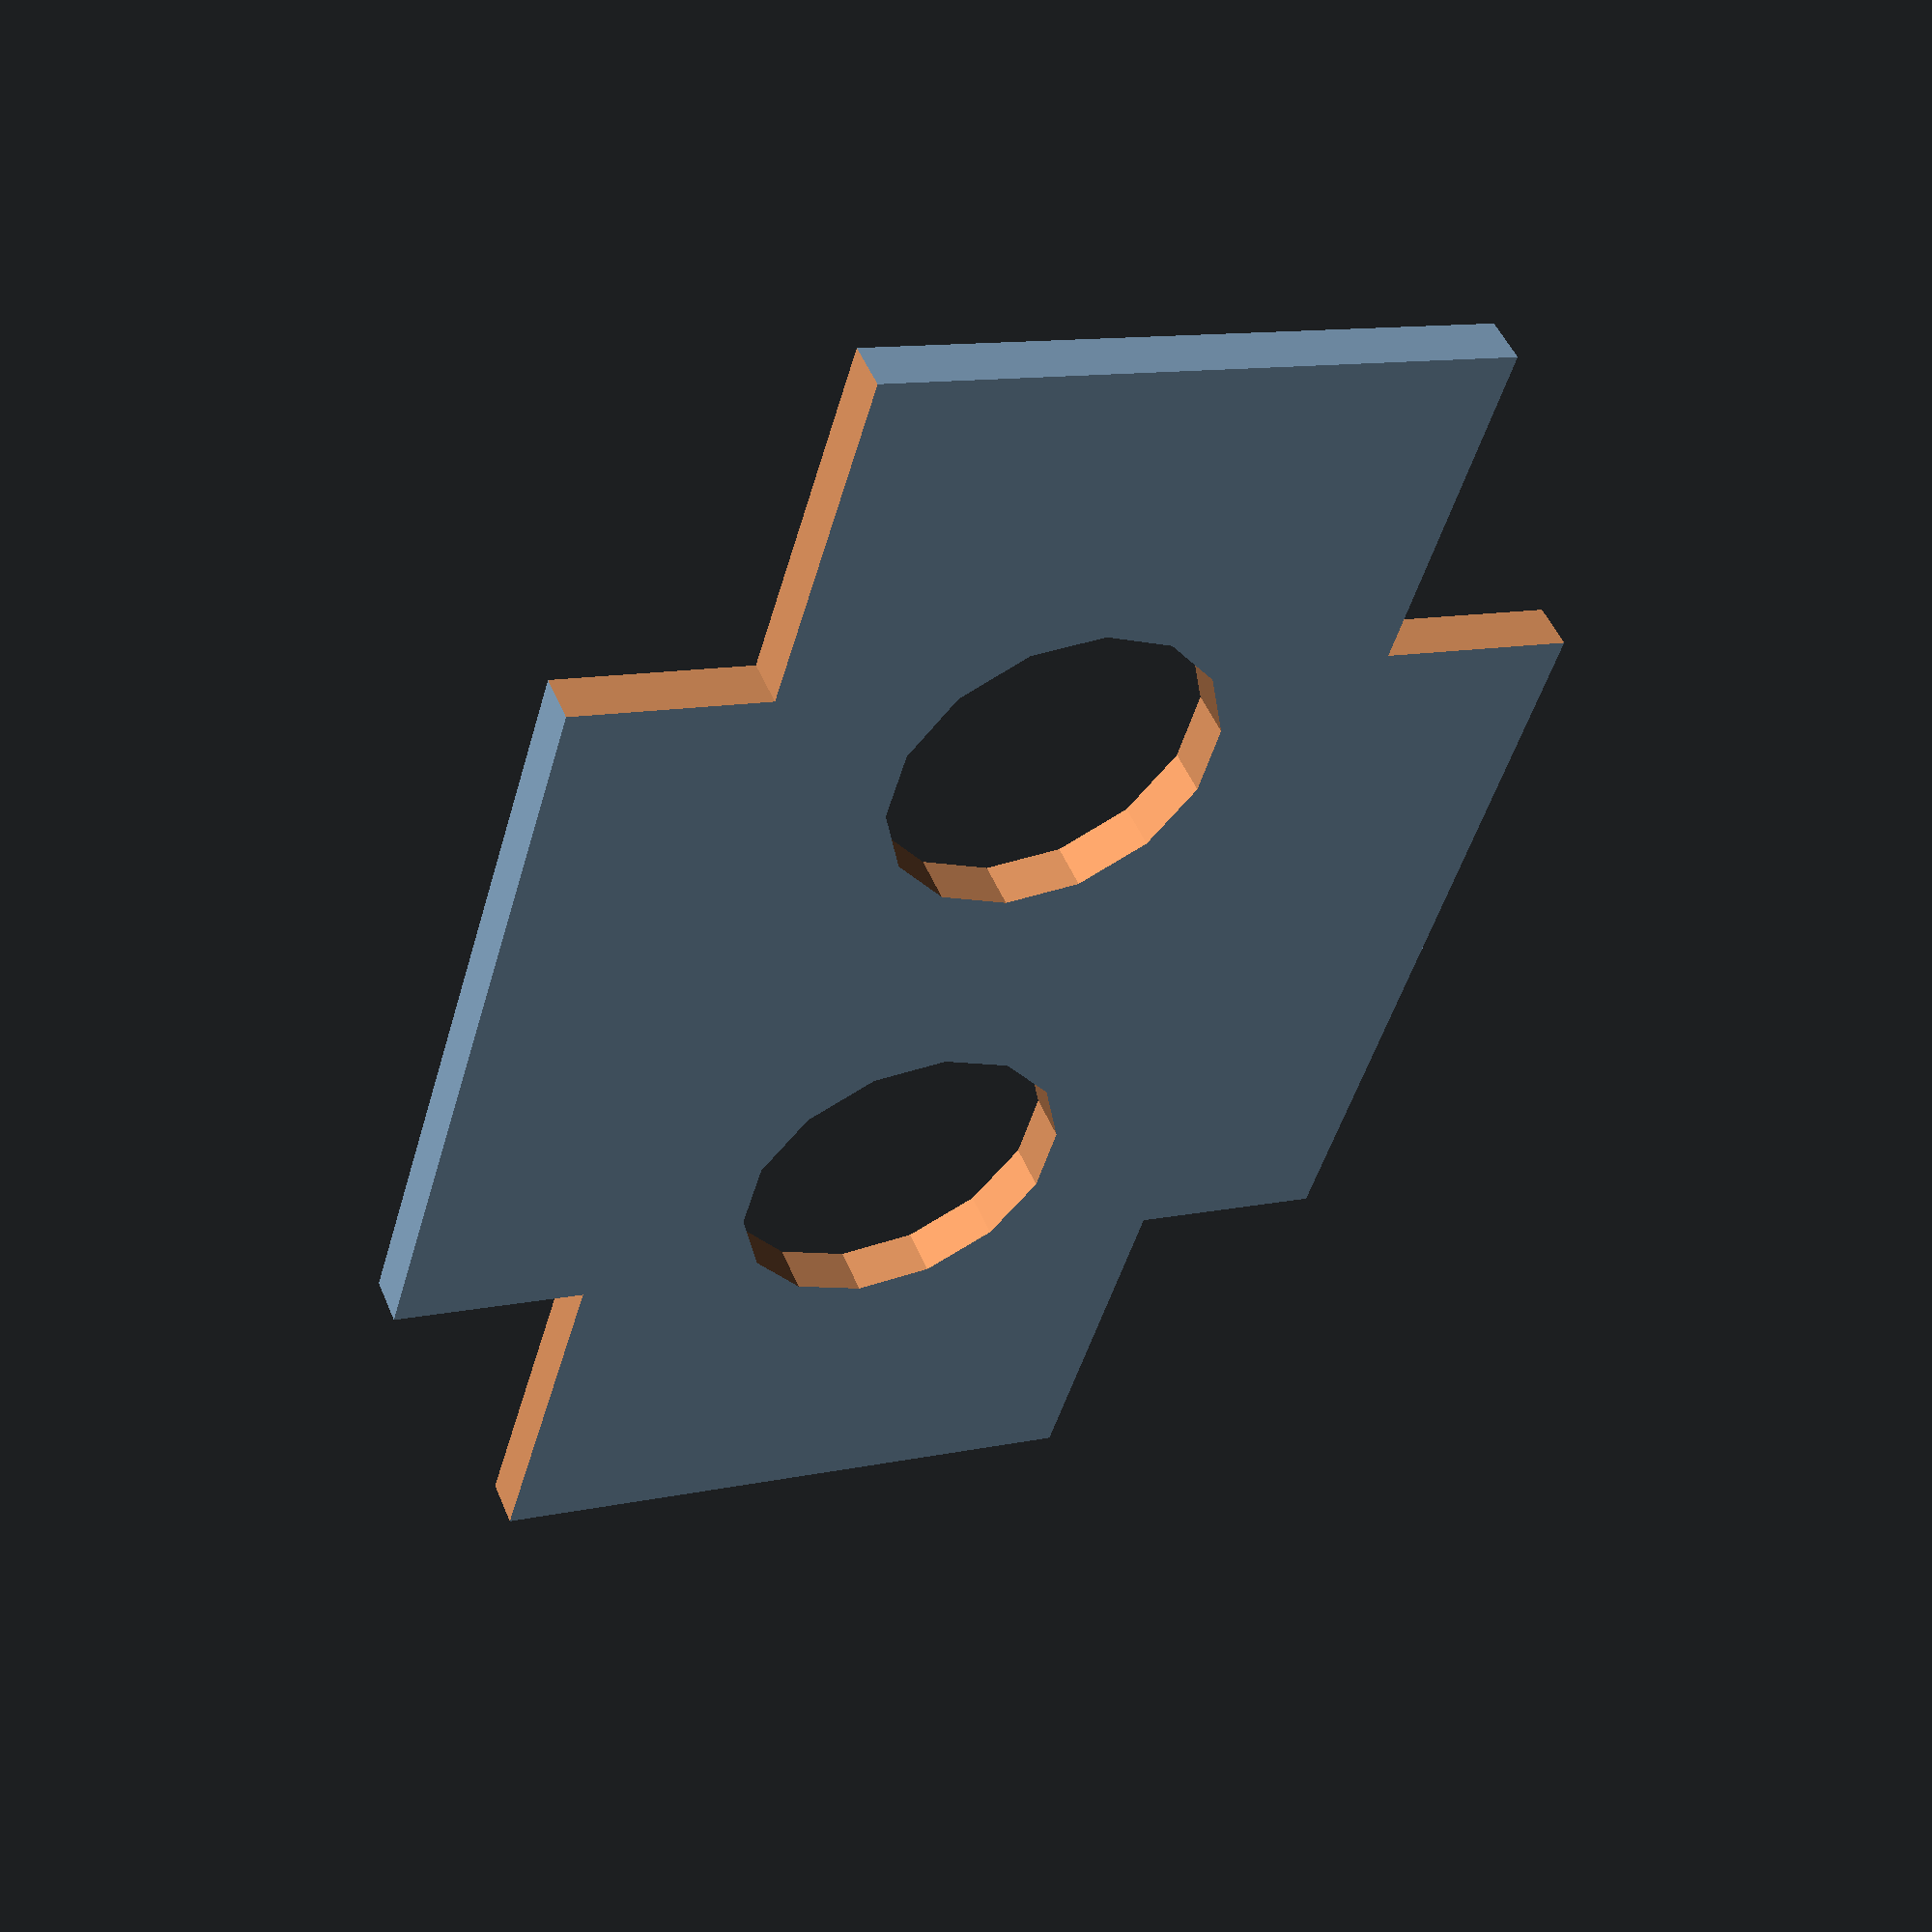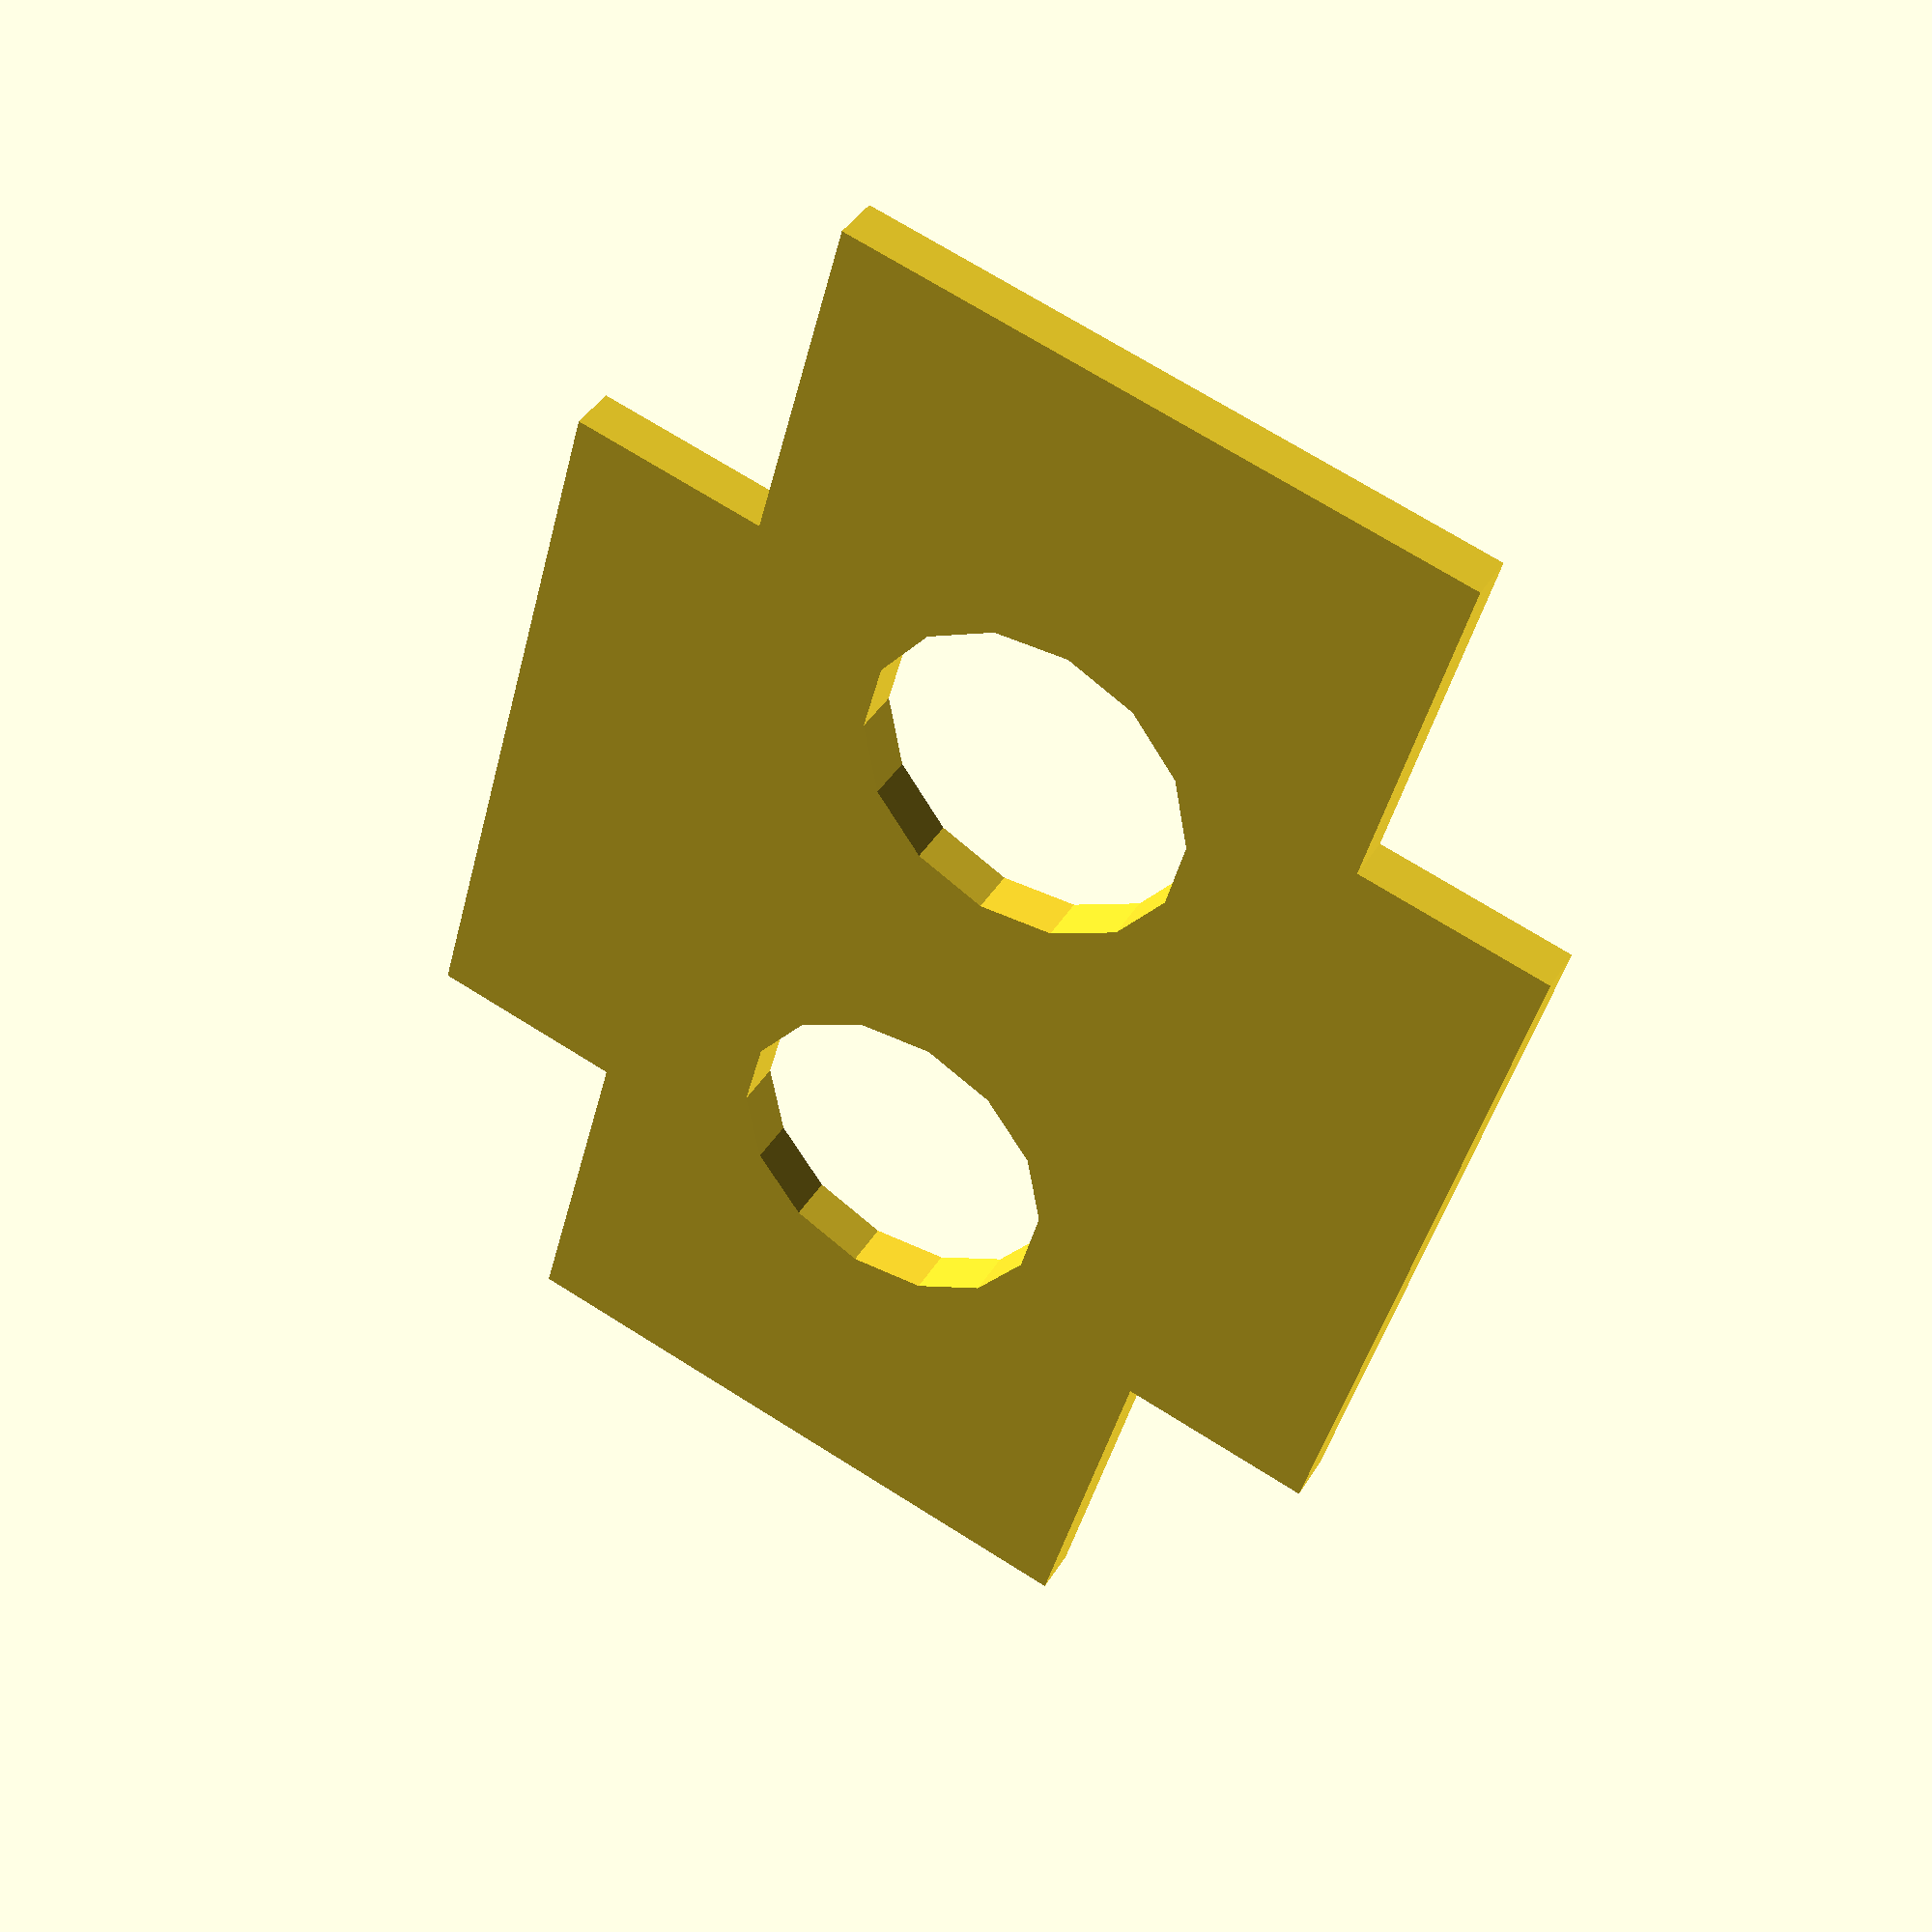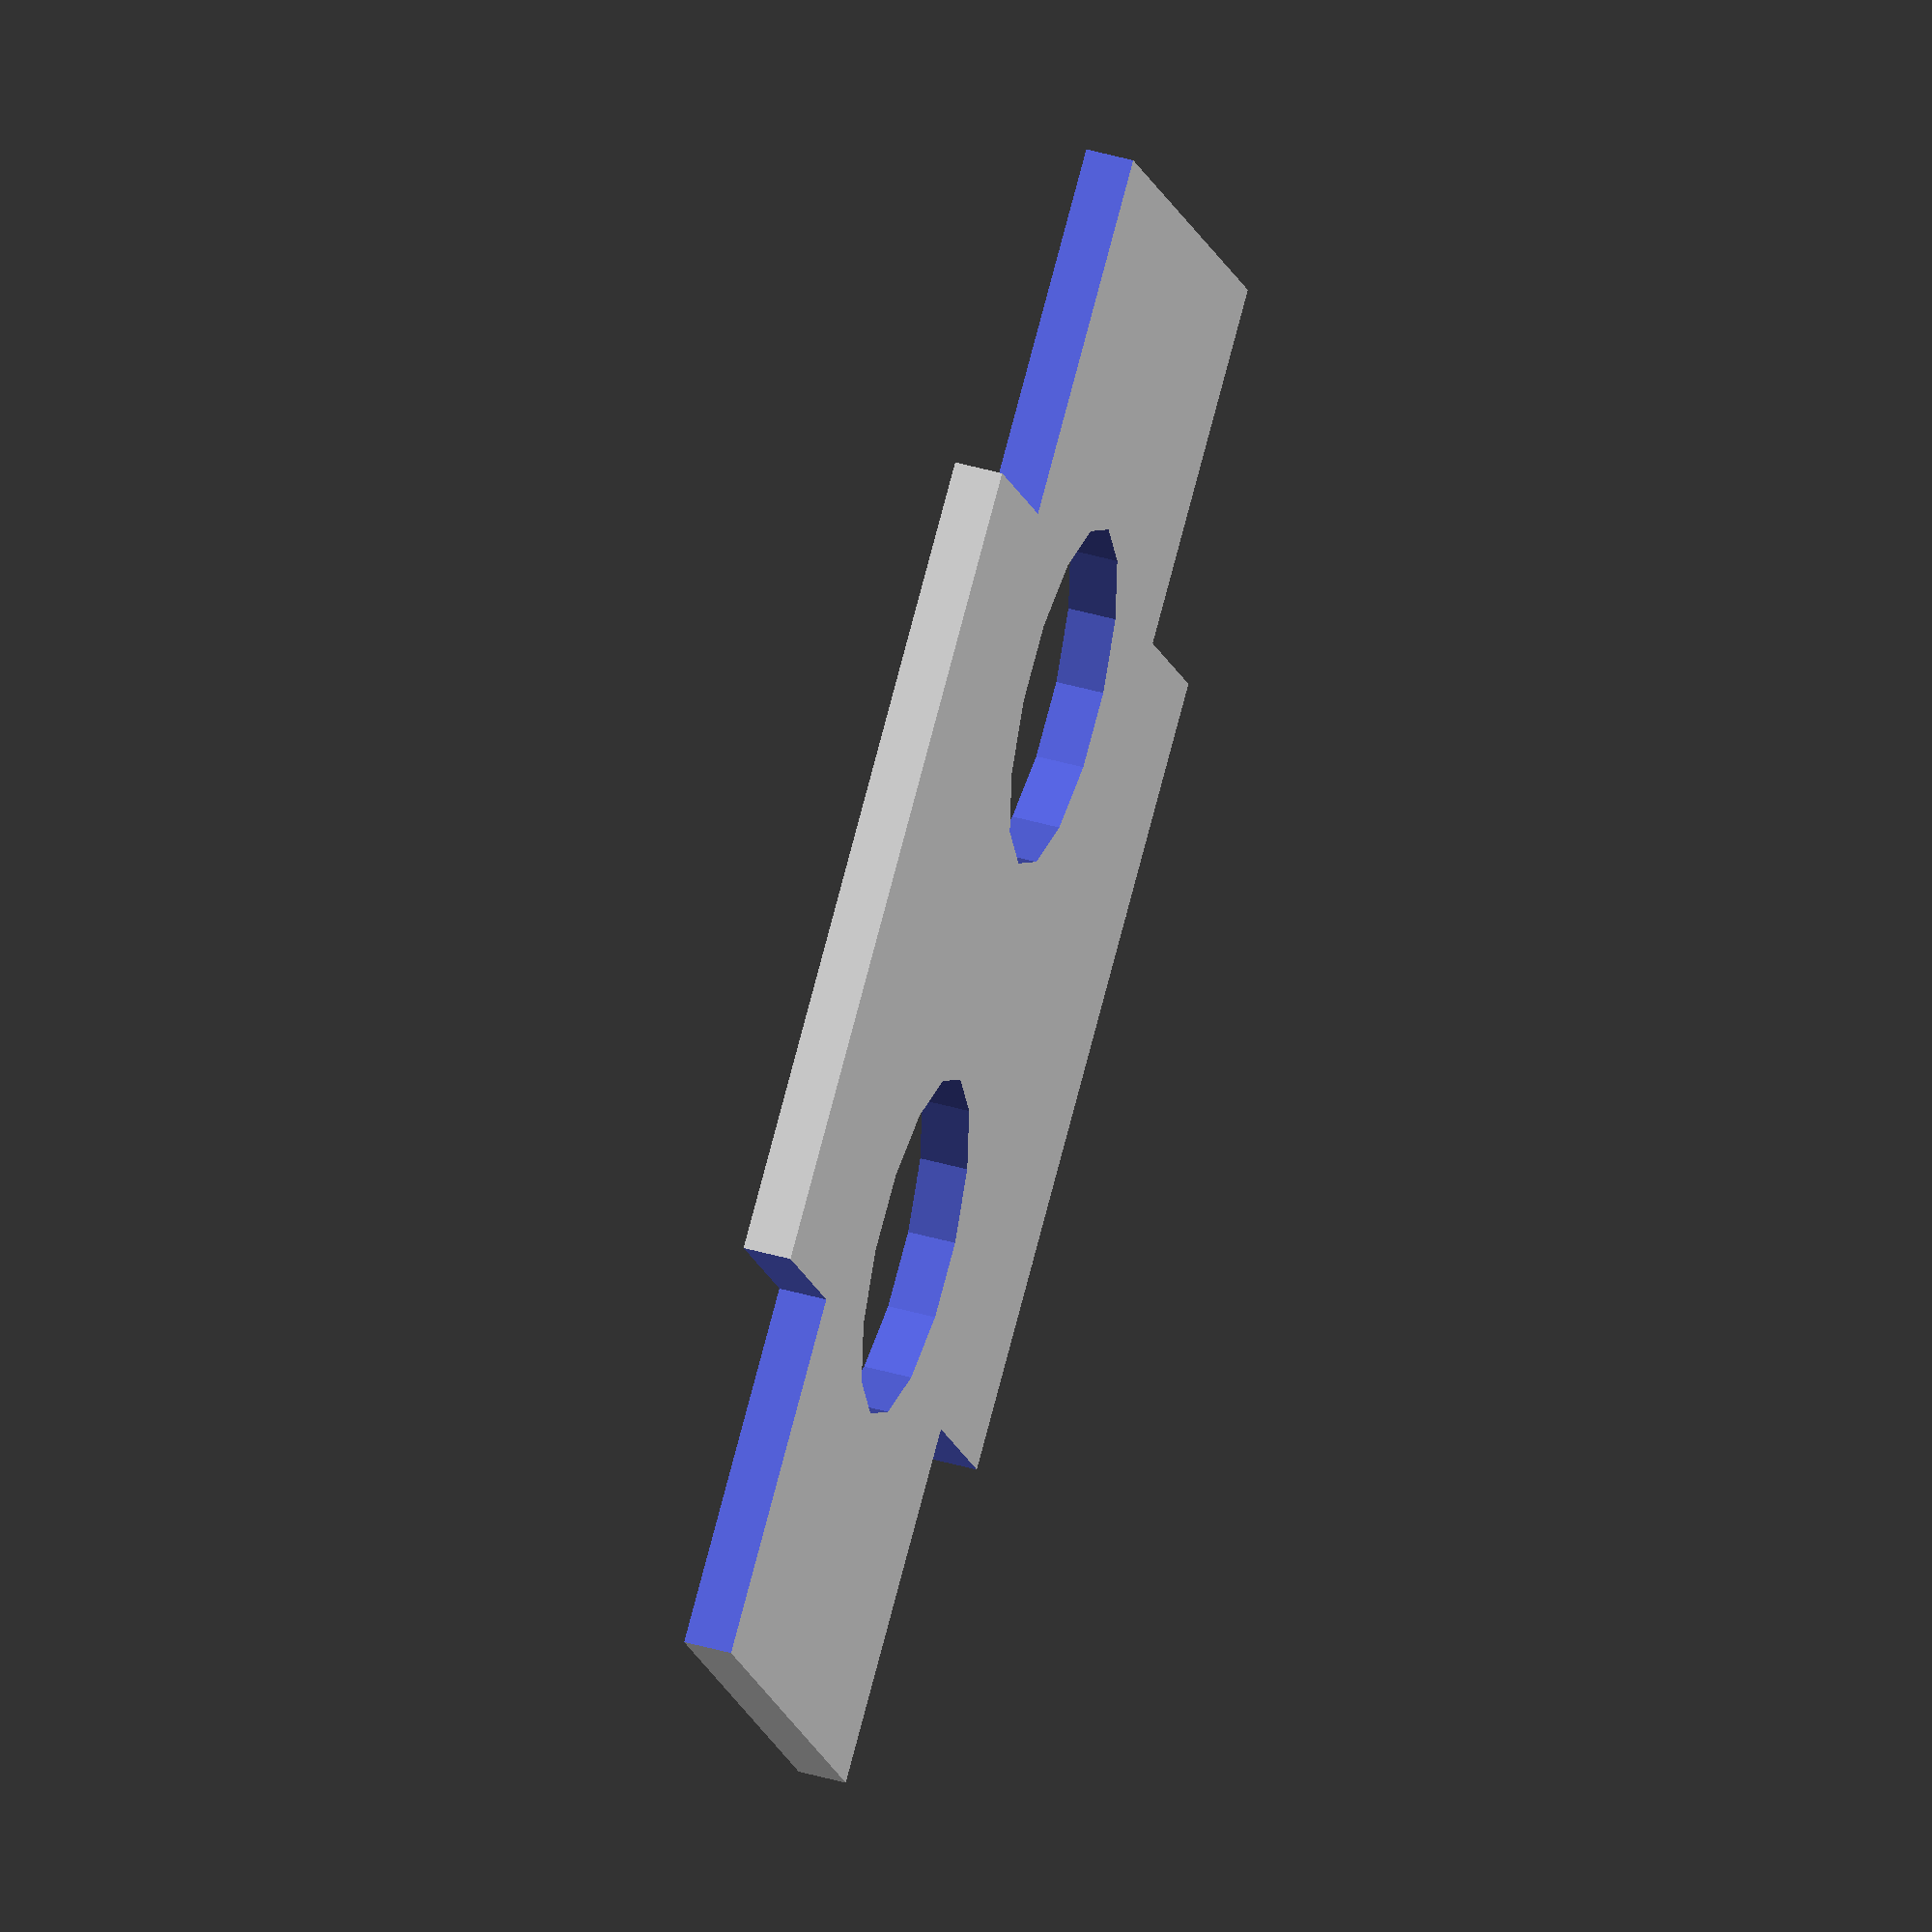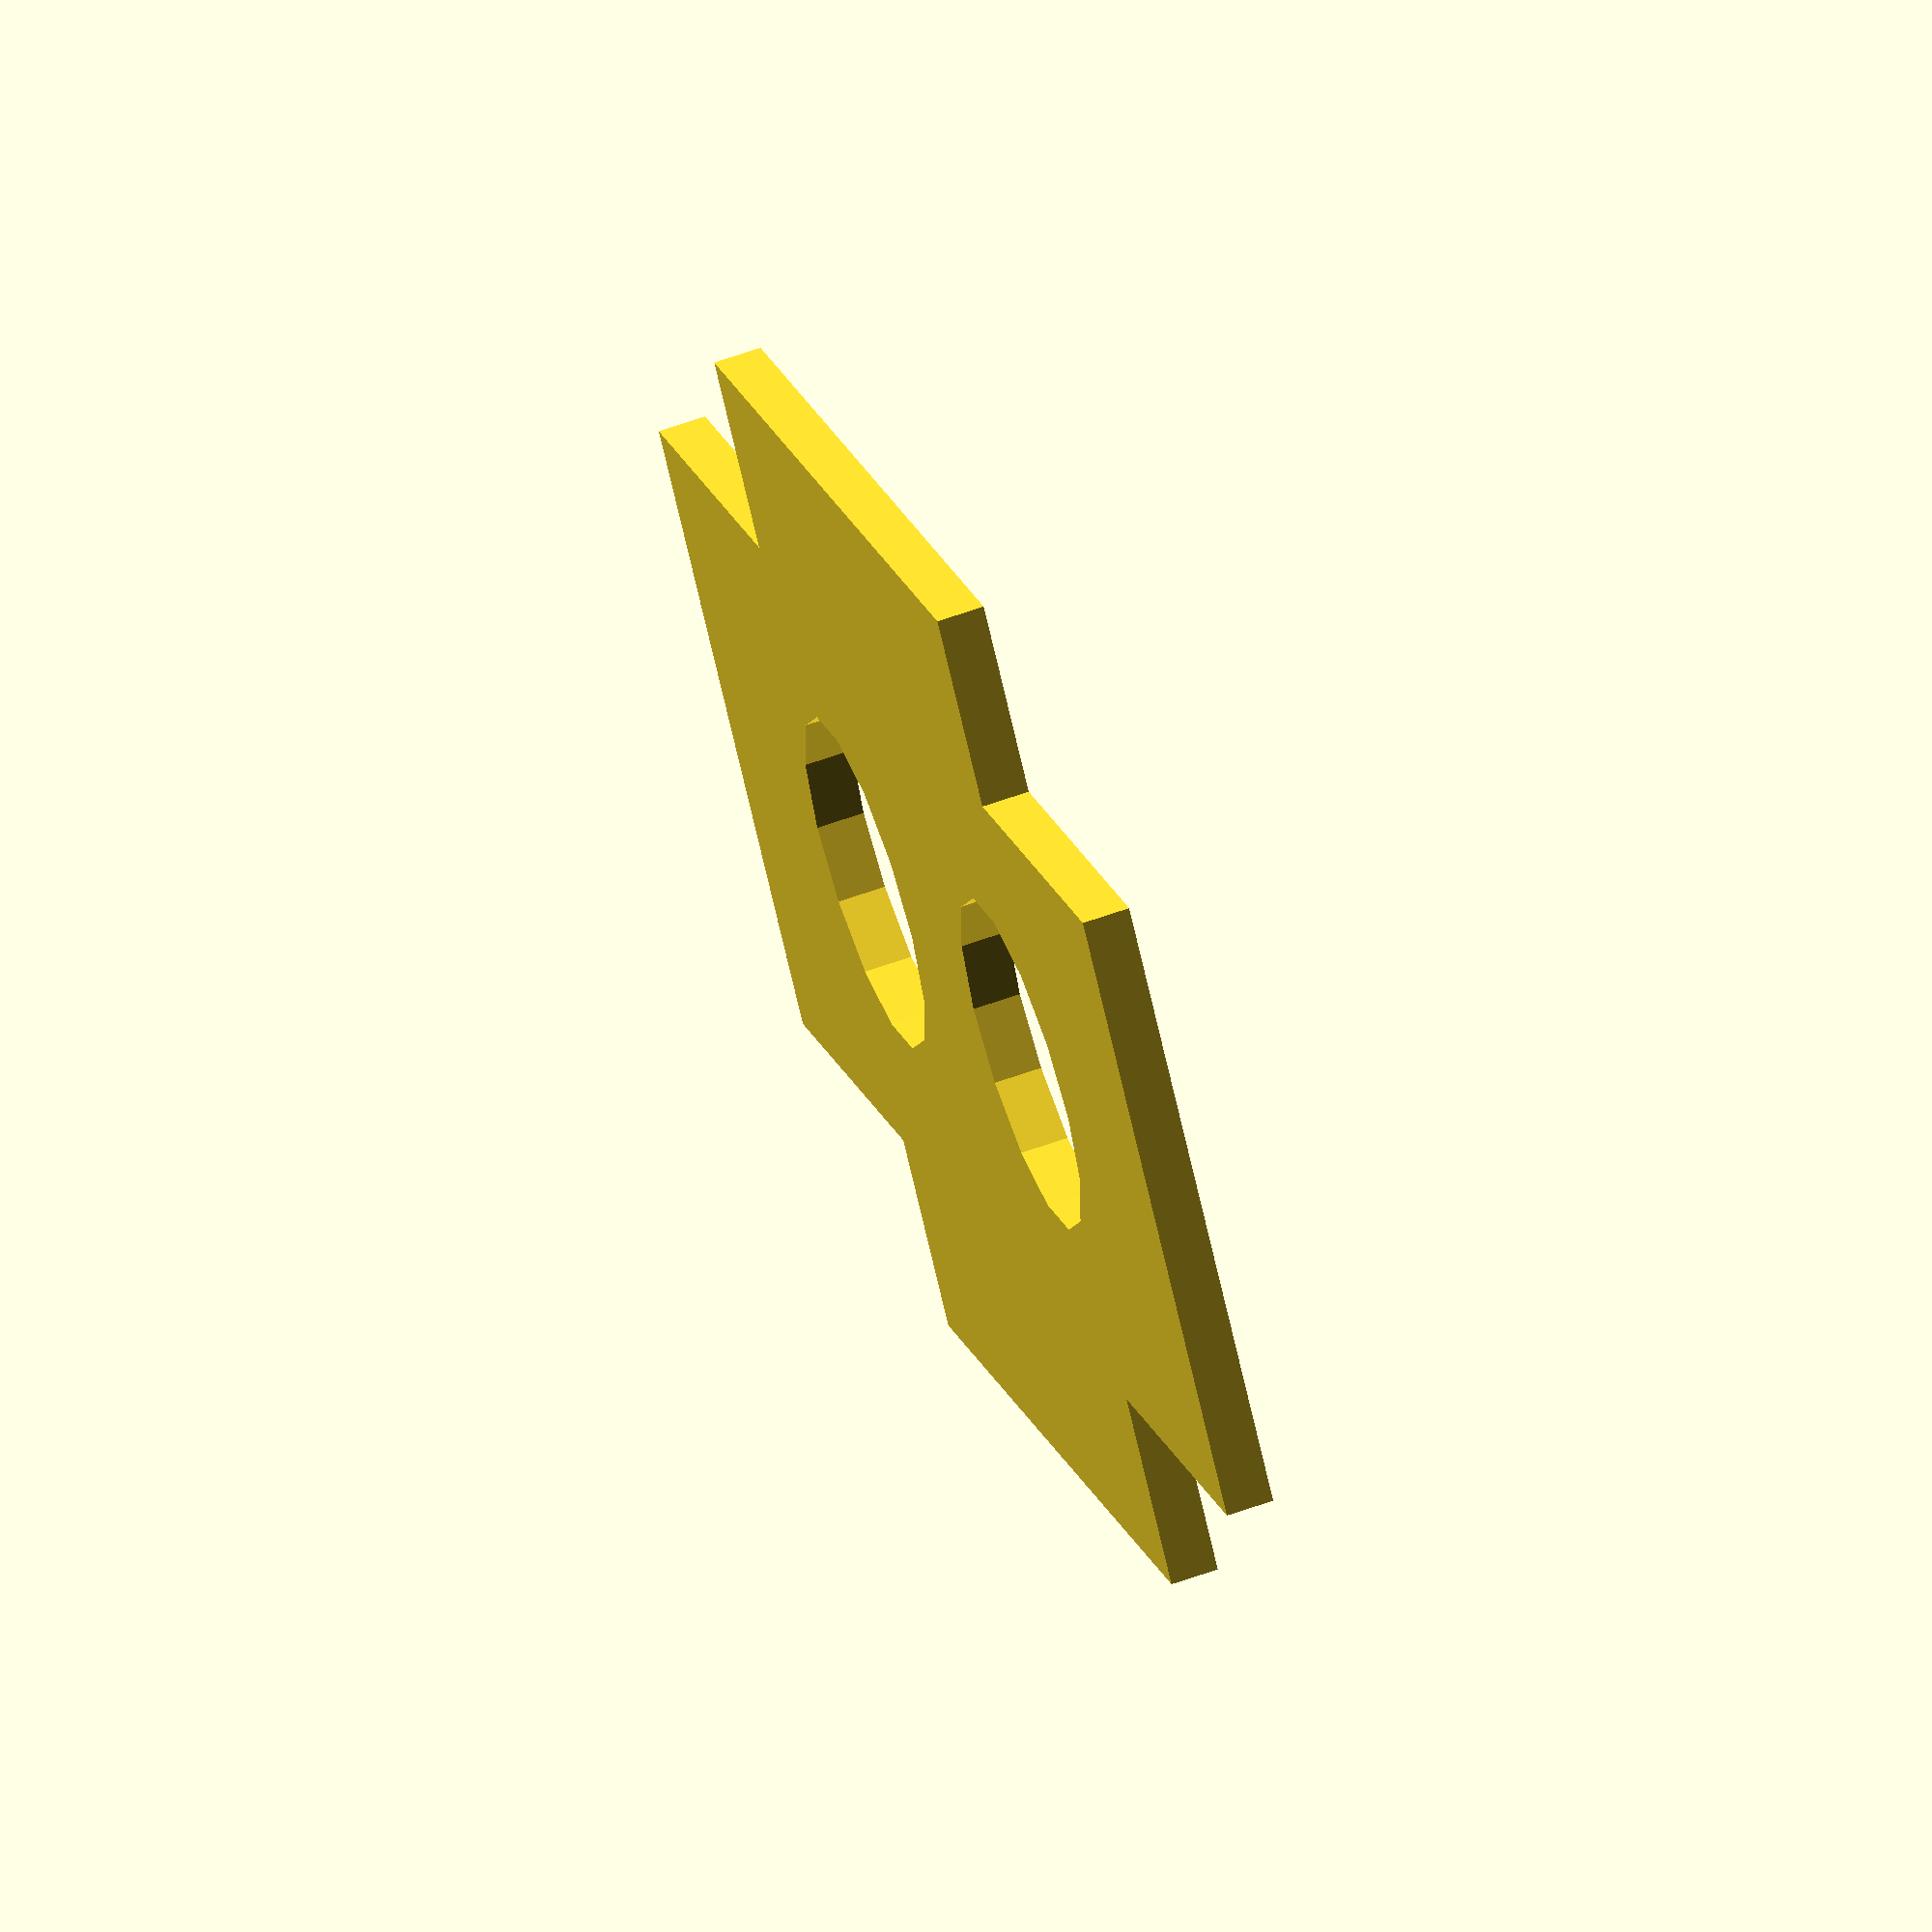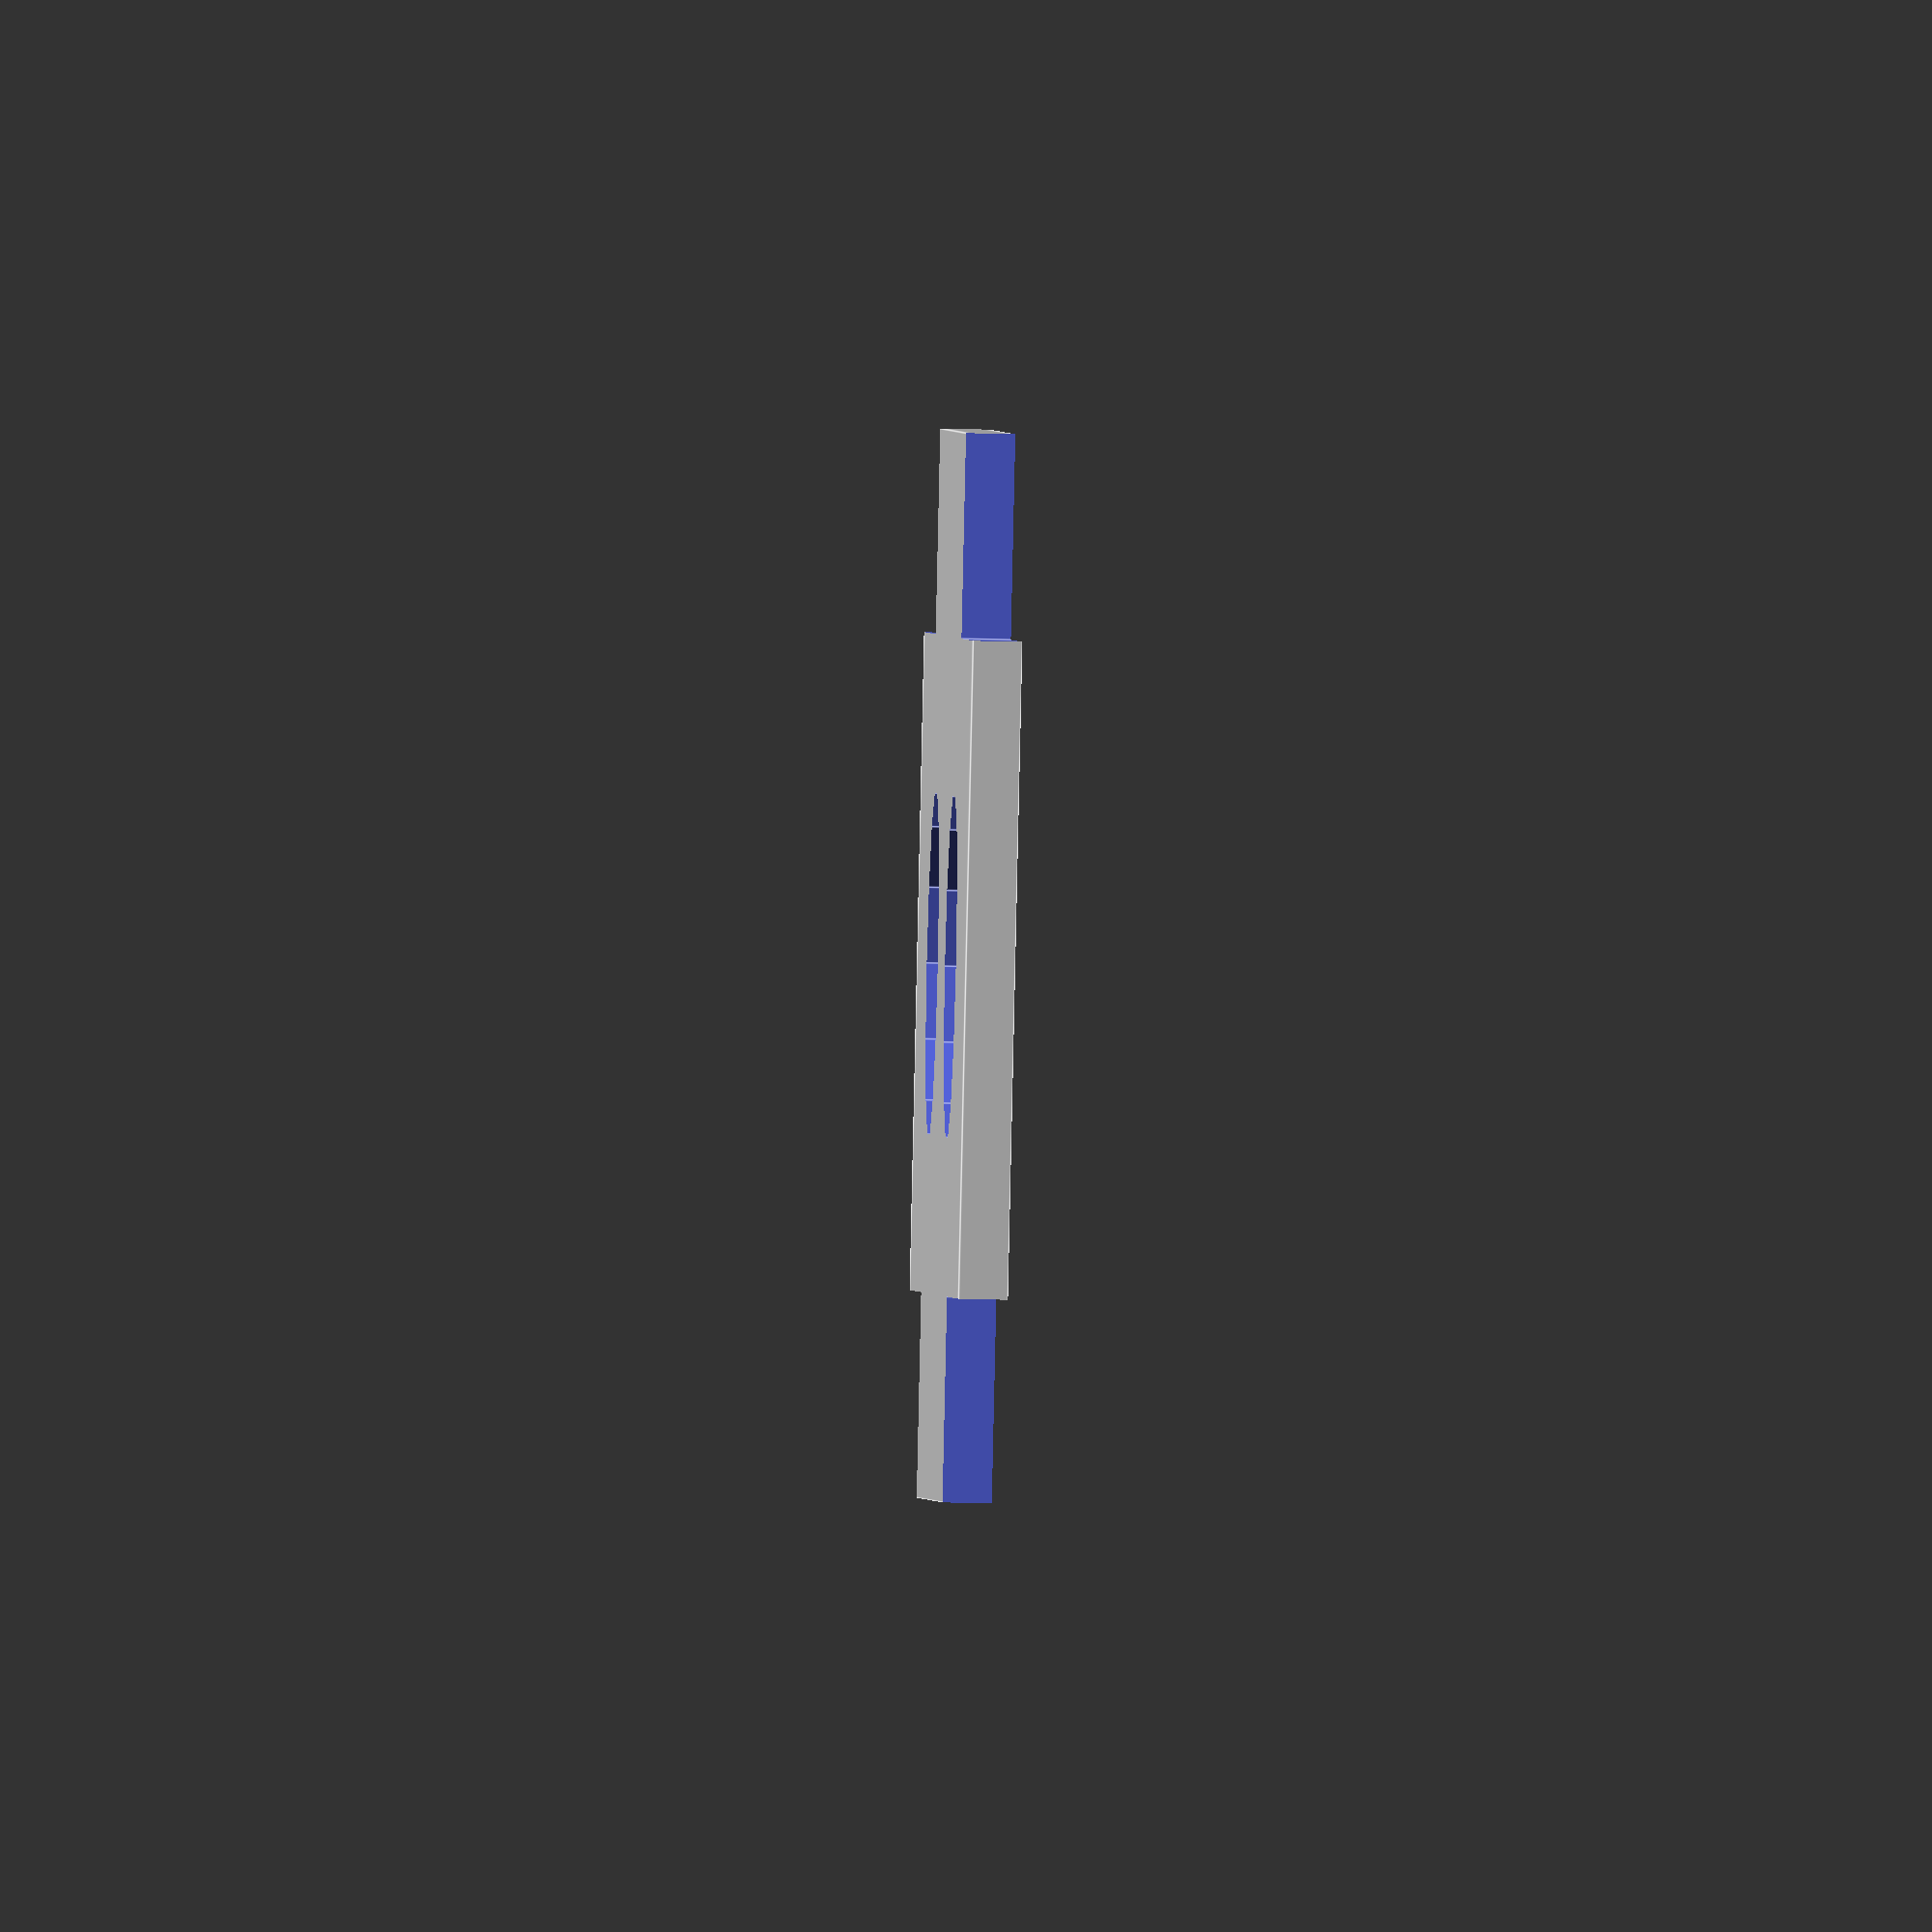
<openscad>
thickness = 1.2;
difference() {
	cube([38,26,thickness], center=true);
	translate([14/2,0,0]) cylinder(r=4.25, h = thickness+1, center=true);
	translate([-14/2,0,0]) cylinder(r=4.25, h = thickness+1, center=true);
	translate([38/2, 26/2, 0]) corner();
	translate([-38/2, 26/2, 0]) corner();
	translate([-38/2, -26/2, 0]) corner();
	translate([38/2, -26/2, 0]) corner();
}
module corner() {
	cube([9*2,5*2,thickness+1], center = true);
}
</openscad>
<views>
elev=130.2 azim=106.6 roll=202.2 proj=p view=solid
elev=138.9 azim=285.2 roll=151.2 proj=p view=solid
elev=314.3 azim=34.1 roll=108.1 proj=o view=solid
elev=300.2 azim=38.9 roll=249.6 proj=o view=solid
elev=34.8 azim=324.9 roll=267.8 proj=o view=edges
</views>
